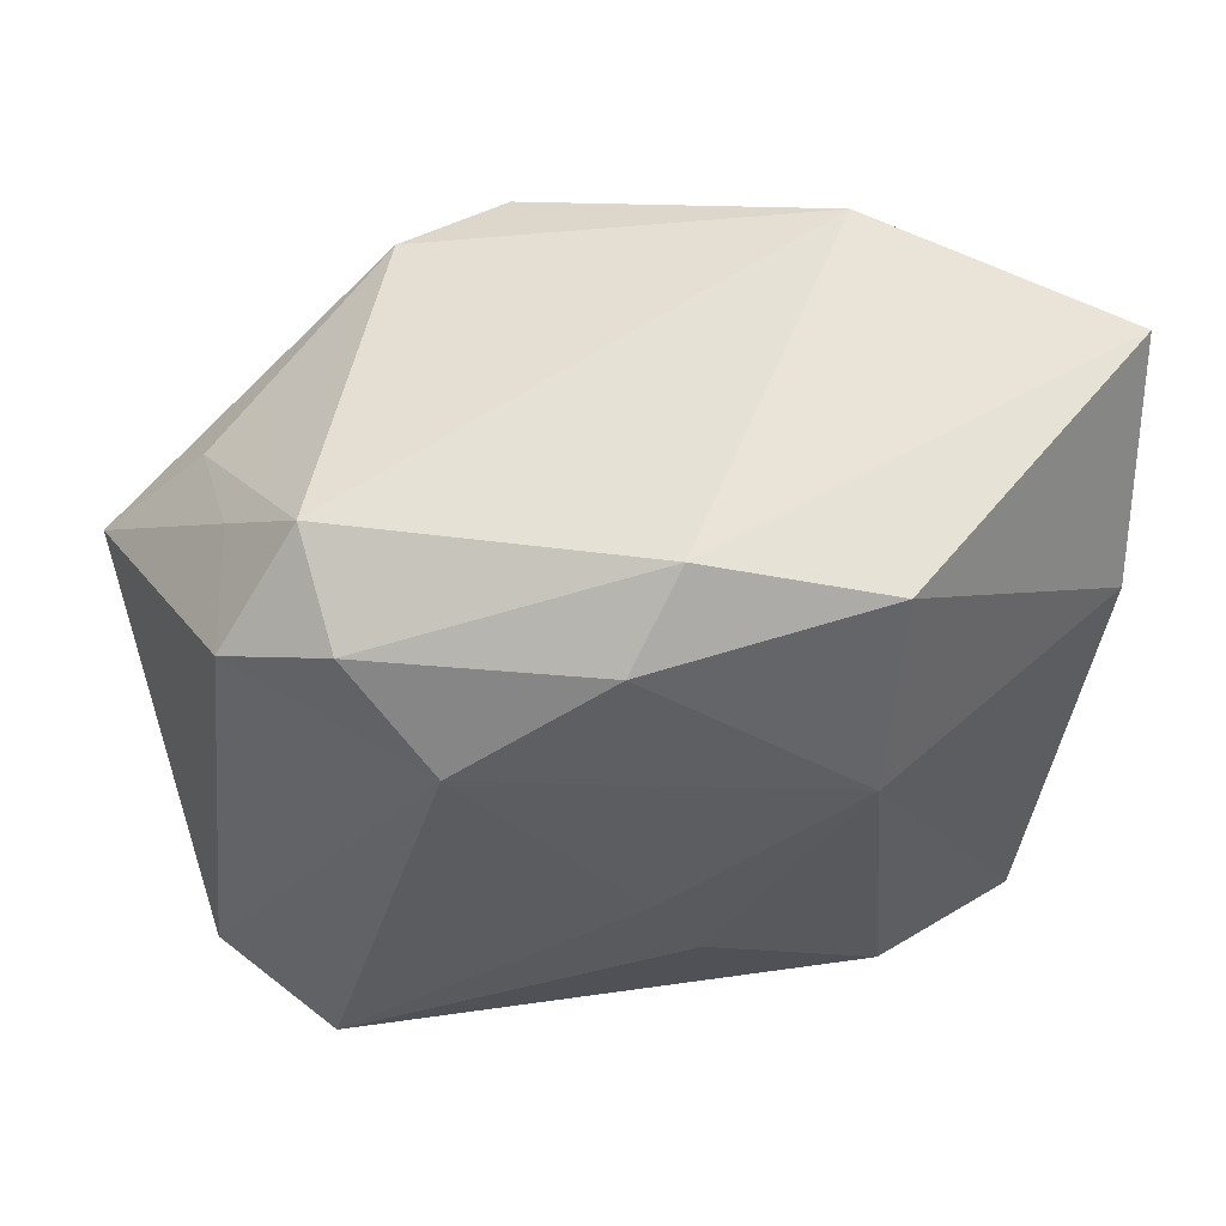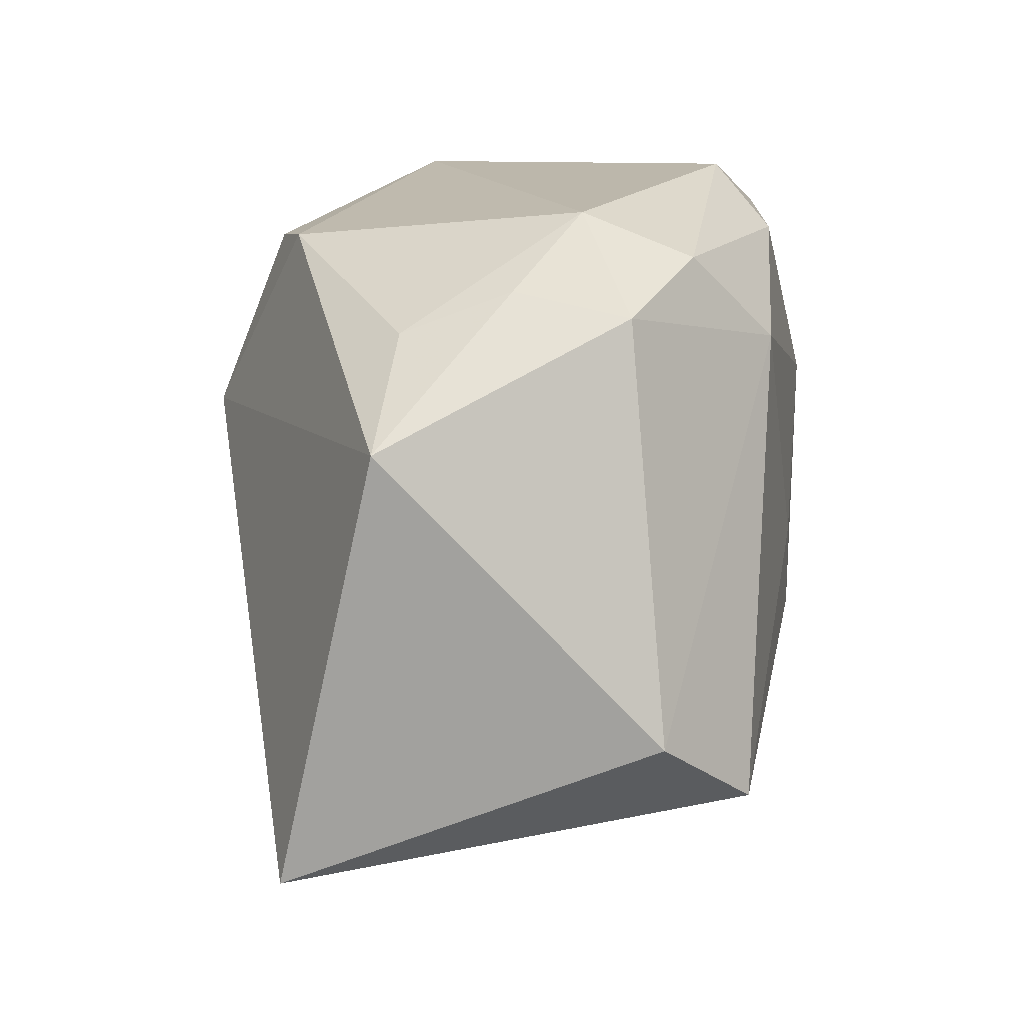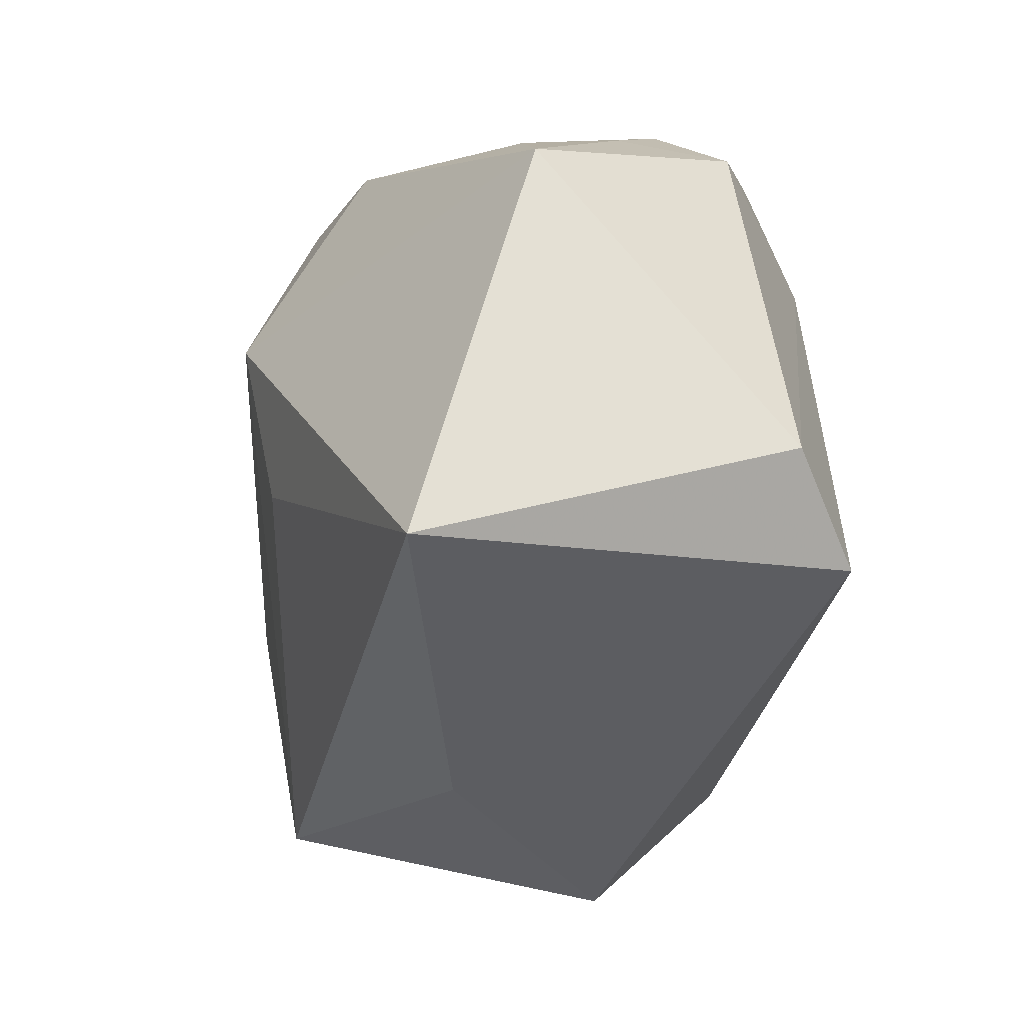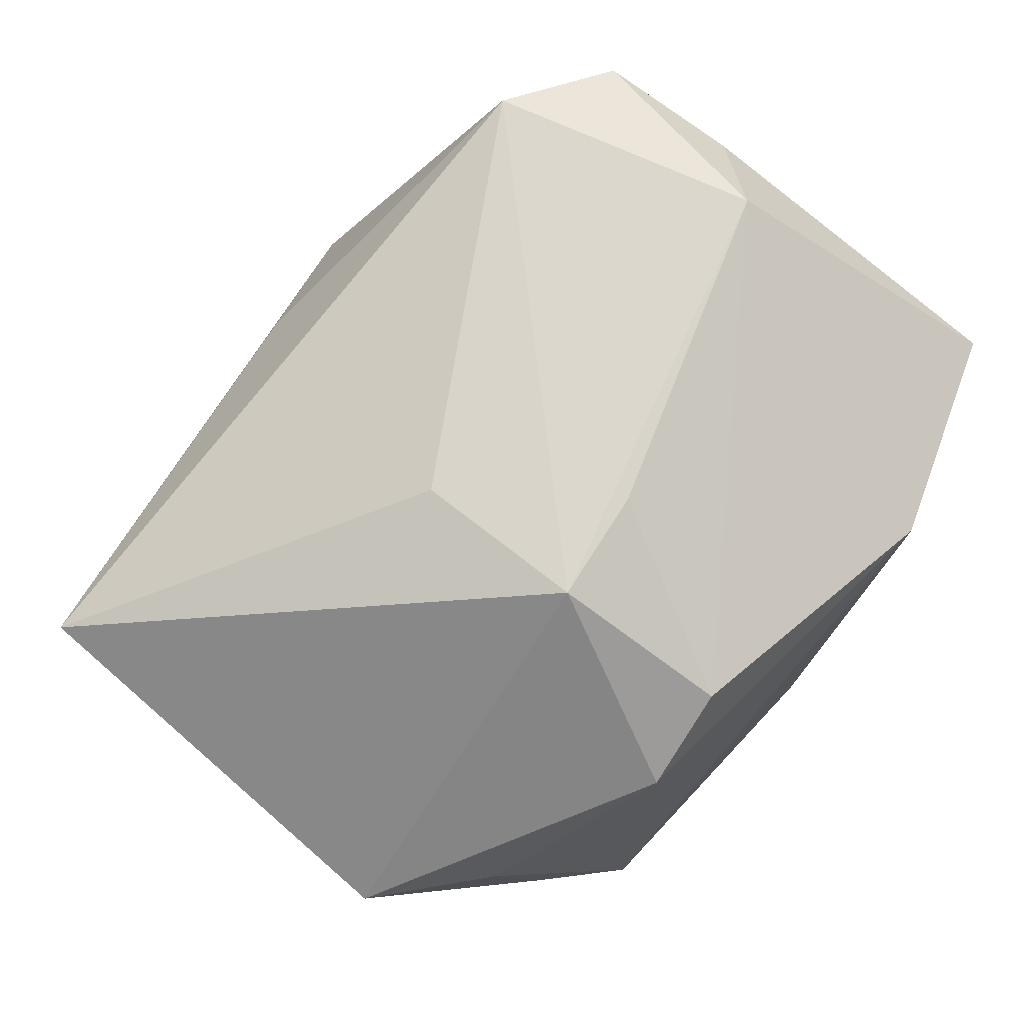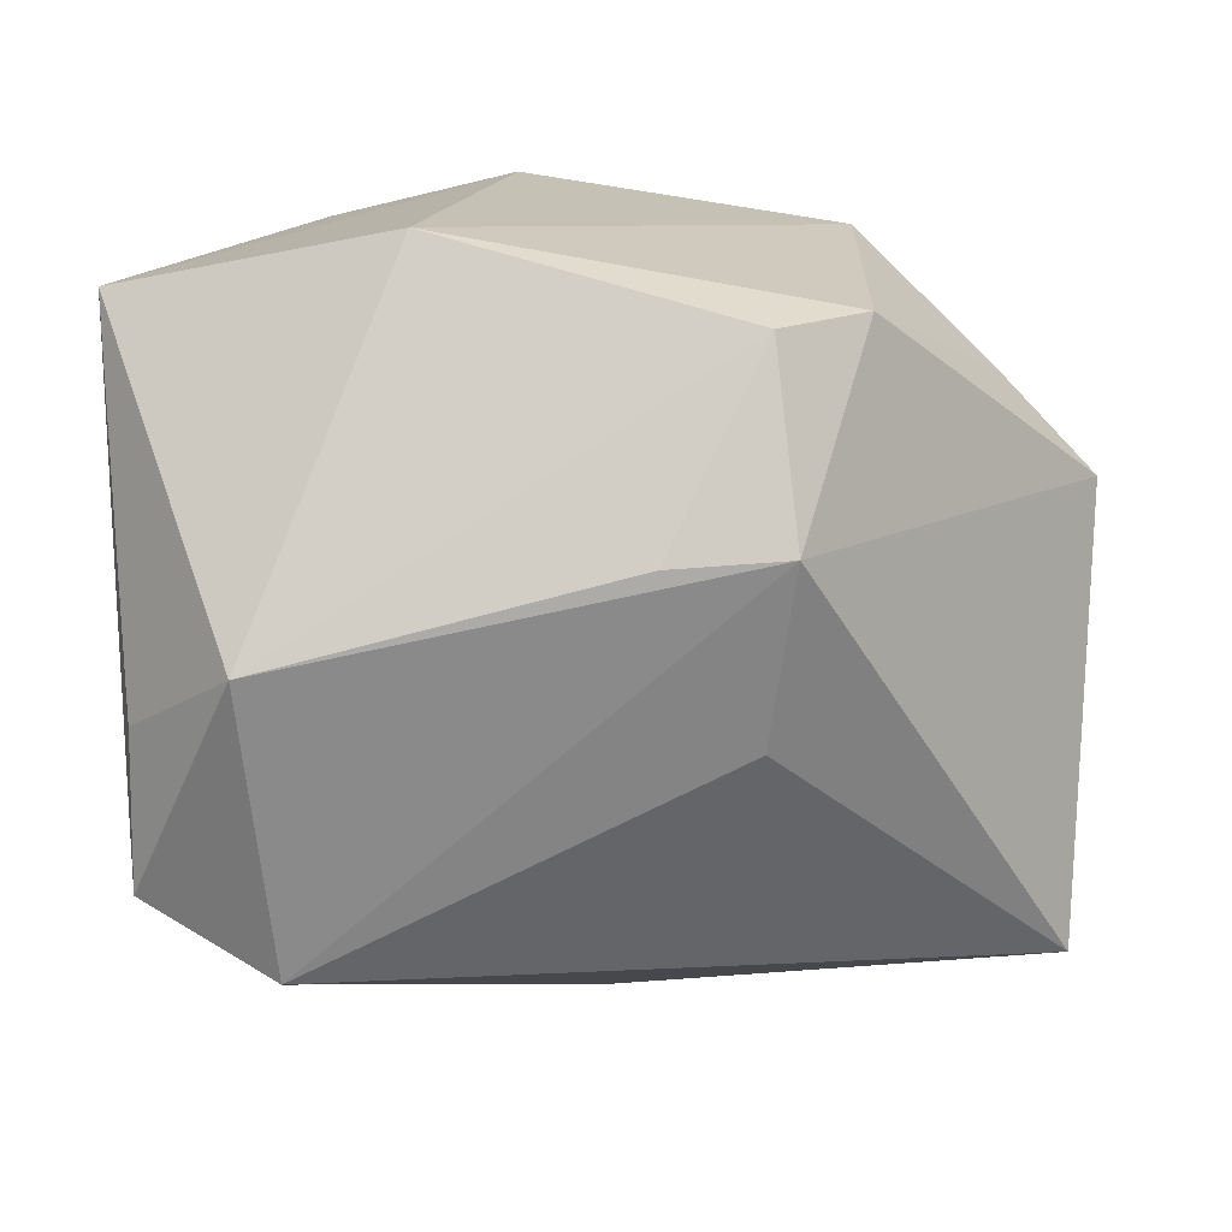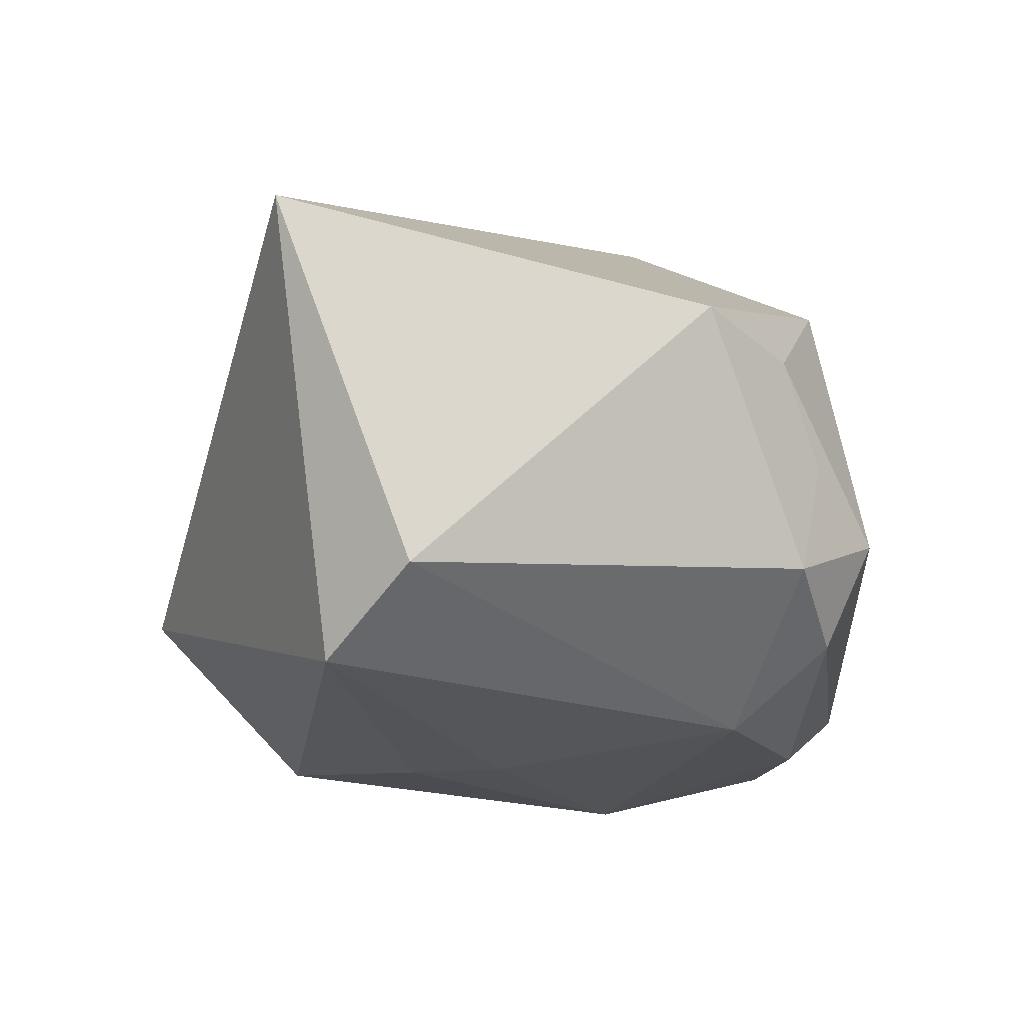
<metadata>
{"format":"obj","ext":"obj","renderer":"f3d","projection":"perspective","resolution":1024,"background":"white","views":[{"elev":55.6,"azim":178.3,"up":"+Y"},{"elev":8.3,"azim":103.5,"up":"+Y"},{"elev":-34.9,"azim":84.1,"up":"+Y"},{"elev":78.2,"azim":124.5,"up":"+Z"},{"elev":16.4,"azim":-12.0,"up":"+Y"},{"elev":-25.1,"azim":79.6,"up":"+Z"}]}
</metadata>
<code>
v 0.02352 0.02624 -0.02086
v -0.002831 0.03489 -0.0189
v 0.03542 0.01956 0.00403
v -0.03701 -0.01302 -0.007067
v 0.009815 0.02773 0.0237
v -0.0175 0.03527 0.01514
v -0.01971 0.0312 -0.02013
v -0.03011 -0.02462 0.0222
v -0.04108 -0.003713 0.01659
v -0.01819 0.01303 -0.02581
v -0.004886 -0.01082 -0.02663
v 0.03283 0.02336 -0.005888
v -0.03368 0.002961 0.02704
v 0.02631 0.03039 -0.01092
v 0.04032 -0.03124 0.01449
v -0.00049 -0.002493 -0.02723
v 0.03328 0.0211 -0.01693
v -0.01426 -0.03813 -0.008531
v -0.0007434 0.01041 0.02953
v 0.01936 0.02798 0.01895
v 0.01034 0.01083 0.03045
v 0.03725 -0.0173 -0.02095
v 0.008872 -0.006293 0.02666
v 0.0001299 -0.0338 0.007239
v 0.01587 0.01859 -0.02723
v -0.04024 0.01112 -0.005628
v -0.0331 -0.02037 -0.01583
v -0.02101 -0.02181 -0.02238
v 0.0272 -0.0236 -0.02723
v 0.04512 0.009558 0.003889
v 0.001705 0.02861 -0.025
v -0.04136 -0.01798 0.01708
v -0.04136 0.02998 0.006245
f 15 30 21
f 29 15 18
f 21 30 20
f 10 27 26
f 28 27 10
f 28 29 18
f 18 27 28
f 23 15 21
f 21 8 23
f 23 8 15
f 13 8 21
f 18 15 24
f 24 8 18
f 15 8 24
f 32 13 9
f 8 13 32
f 32 27 18
f 18 8 32
f 22 17 30
f 30 15 22
f 15 29 22
f 3 20 30
f 20 3 14
f 25 22 29
f 17 22 25
f 11 28 10
f 29 28 11
f 21 20 5
f 4 26 27
f 27 32 4
f 4 32 26
f 12 3 30
f 12 14 3
f 30 17 12
f 17 14 12
f 31 25 10
f 16 25 29
f 29 11 16
f 10 25 16
f 16 11 10
f 19 13 21
f 21 5 19
f 19 5 13
f 17 25 1
f 25 31 1
f 1 14 17
f 2 14 1
f 1 31 2
f 7 31 10
f 2 31 7
f 10 26 7
f 9 13 33
f 33 7 26
f 2 7 33
f 33 32 9
f 26 32 33
f 13 5 6
f 6 33 13
f 2 33 6
f 6 5 20
f 6 14 2
f 20 14 6

</code>
